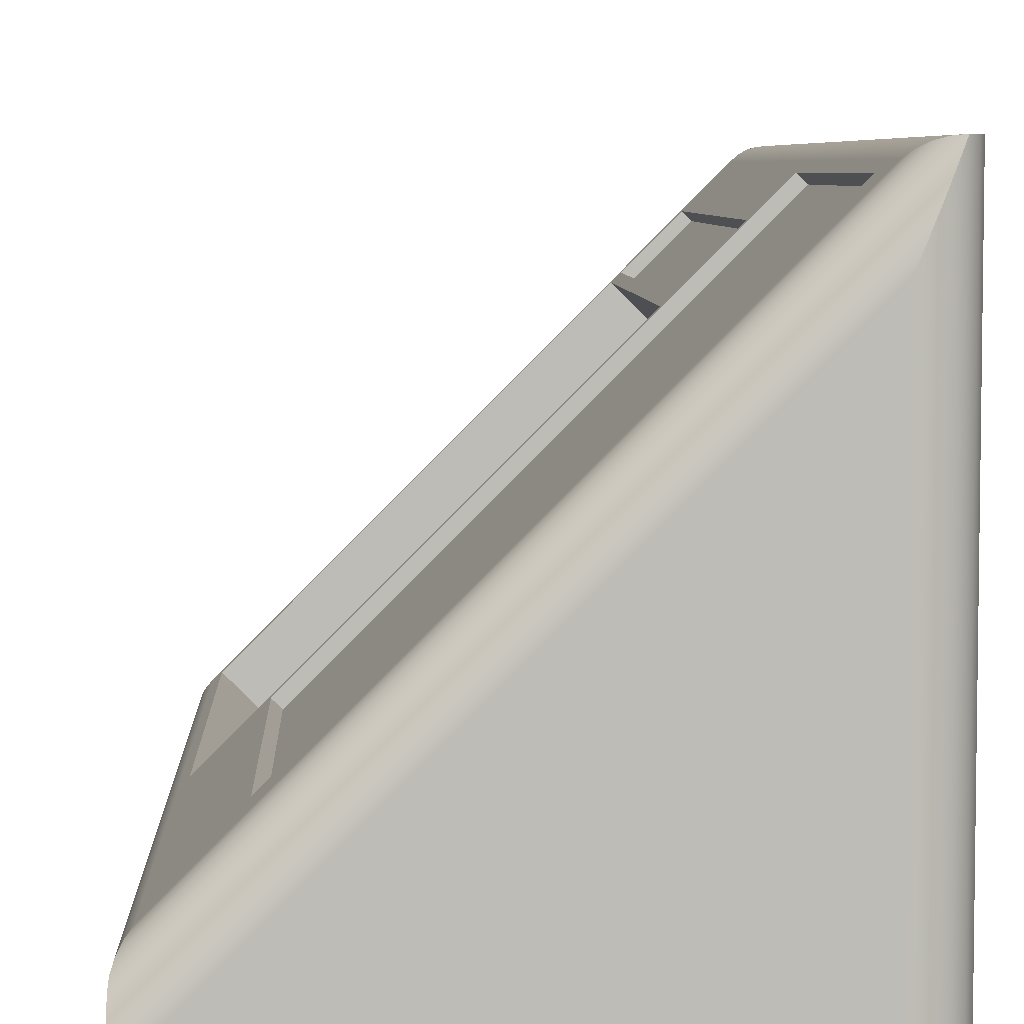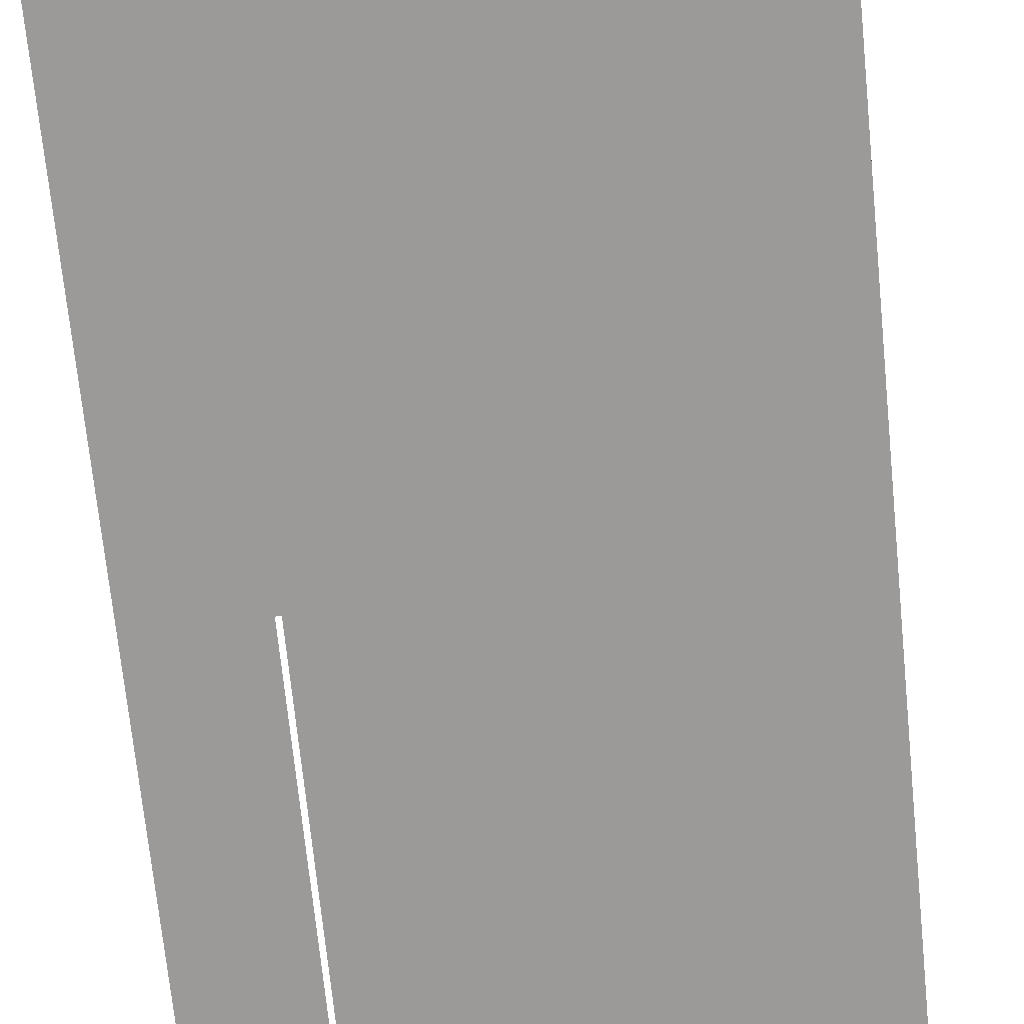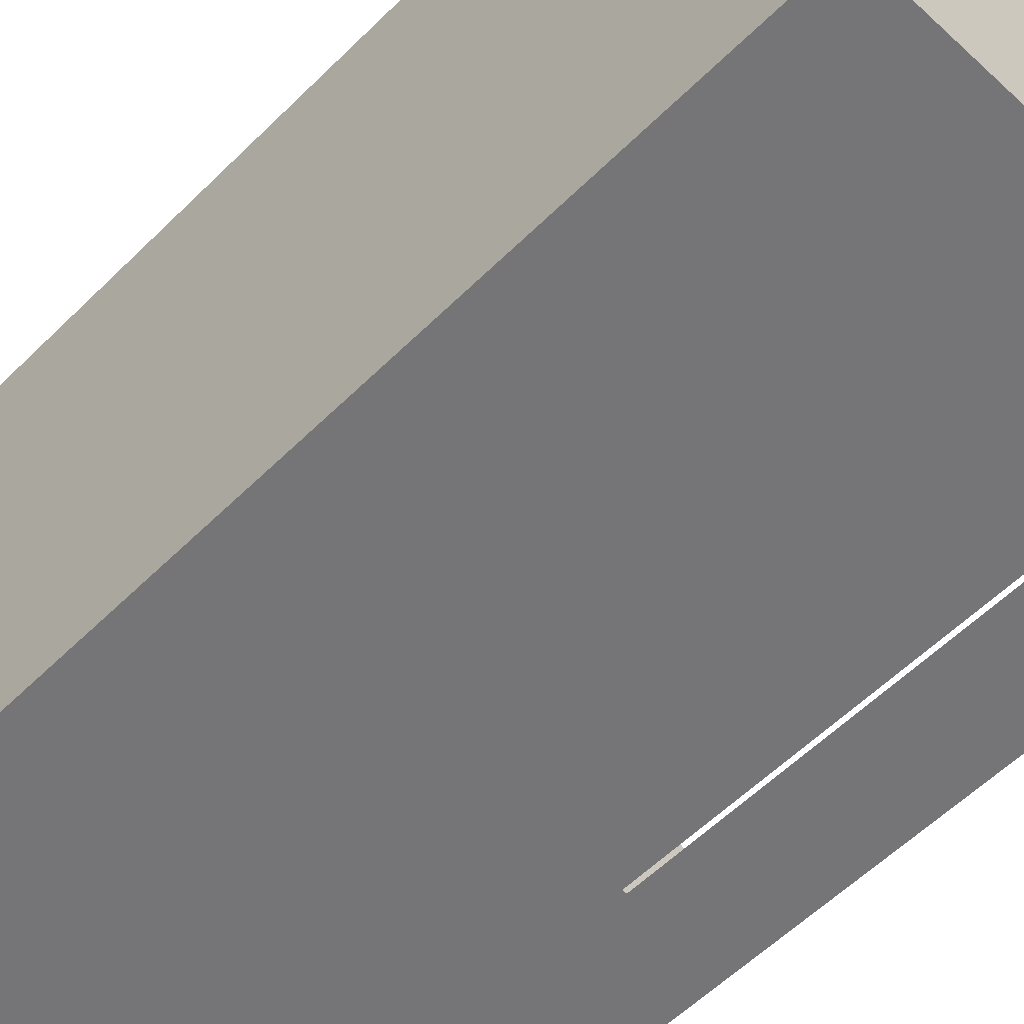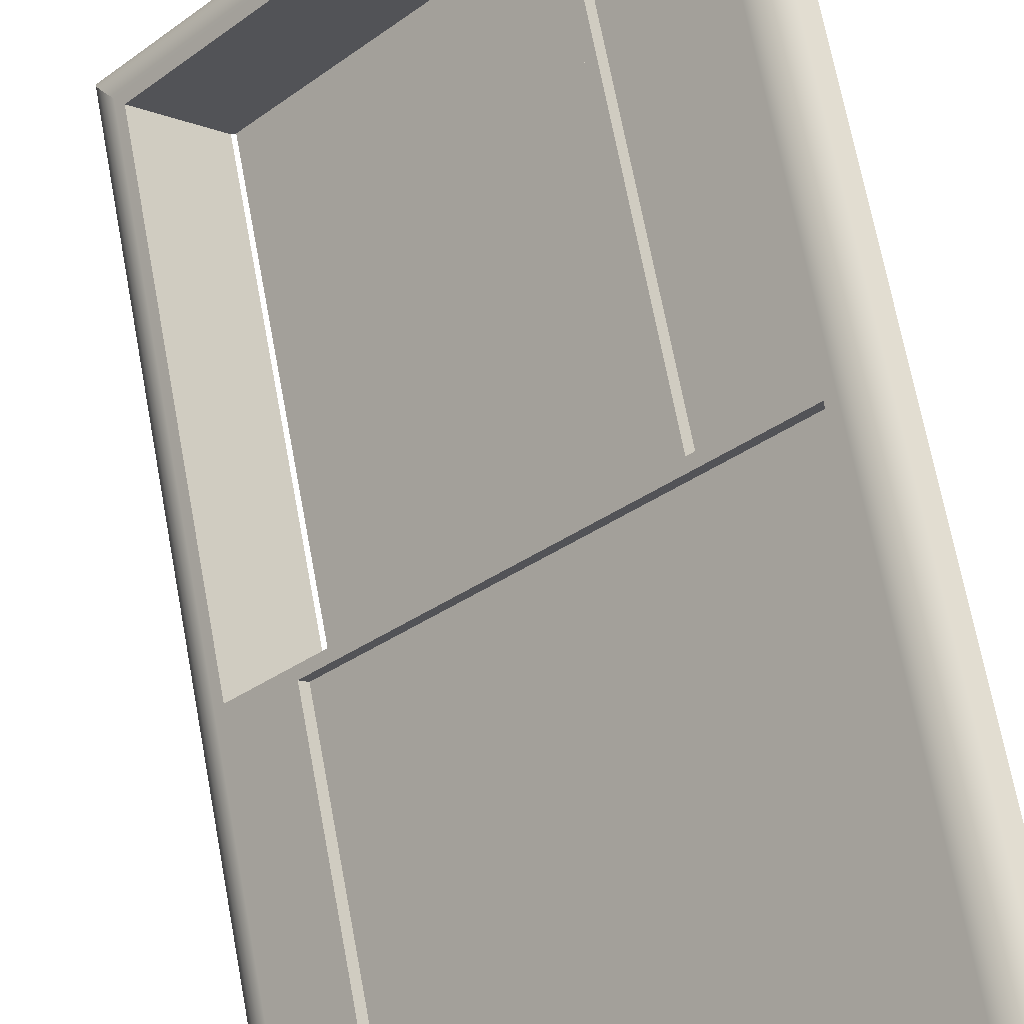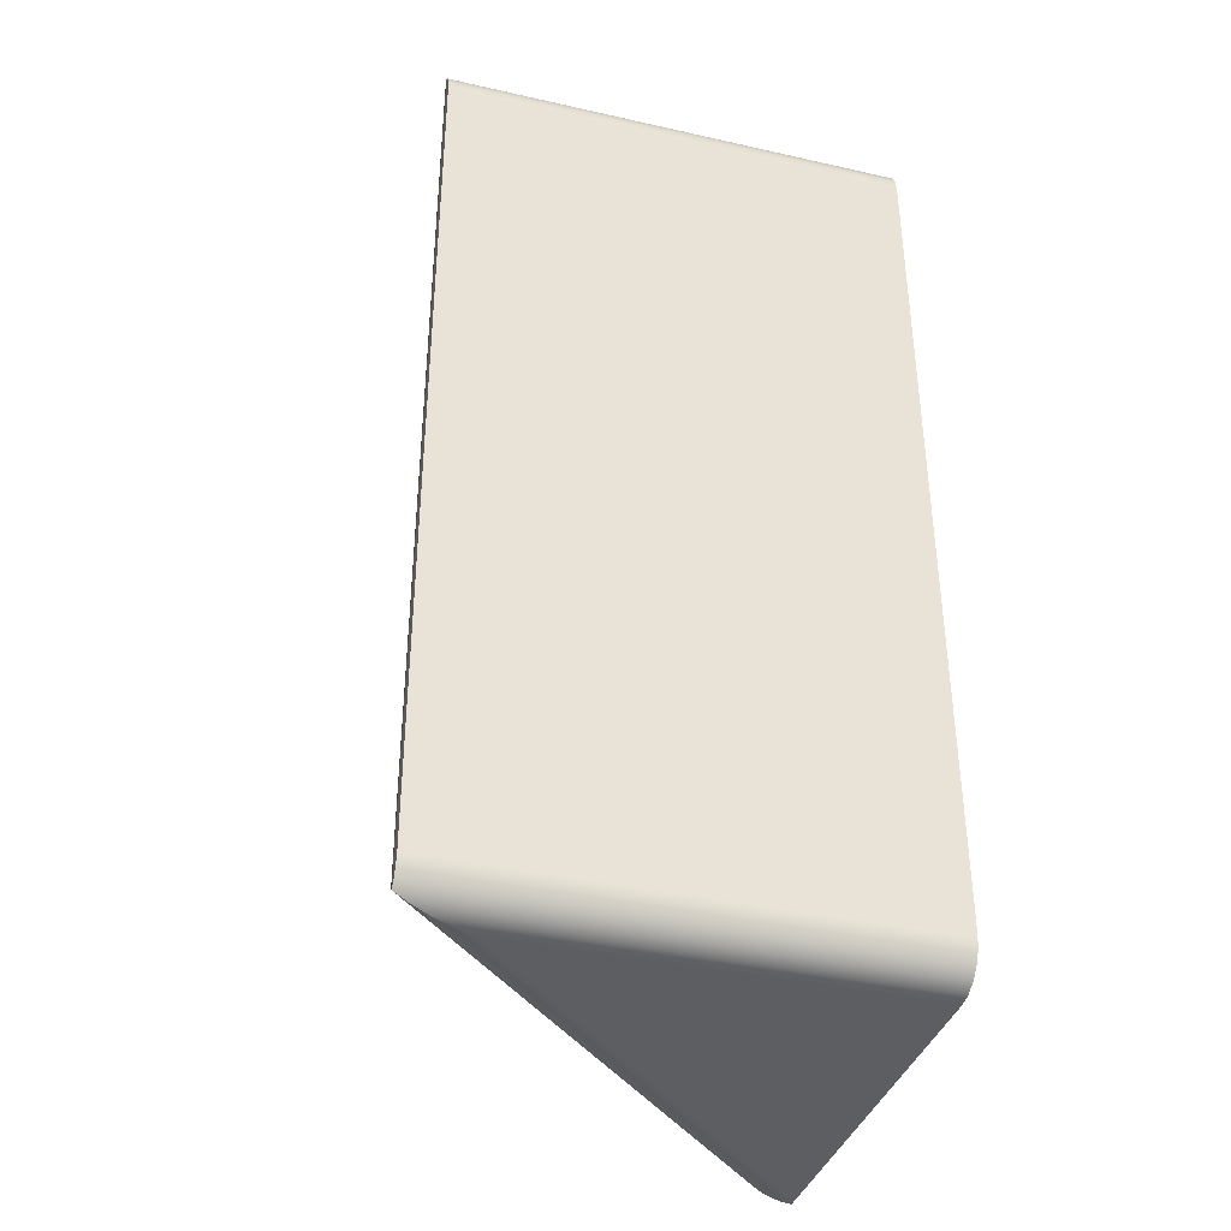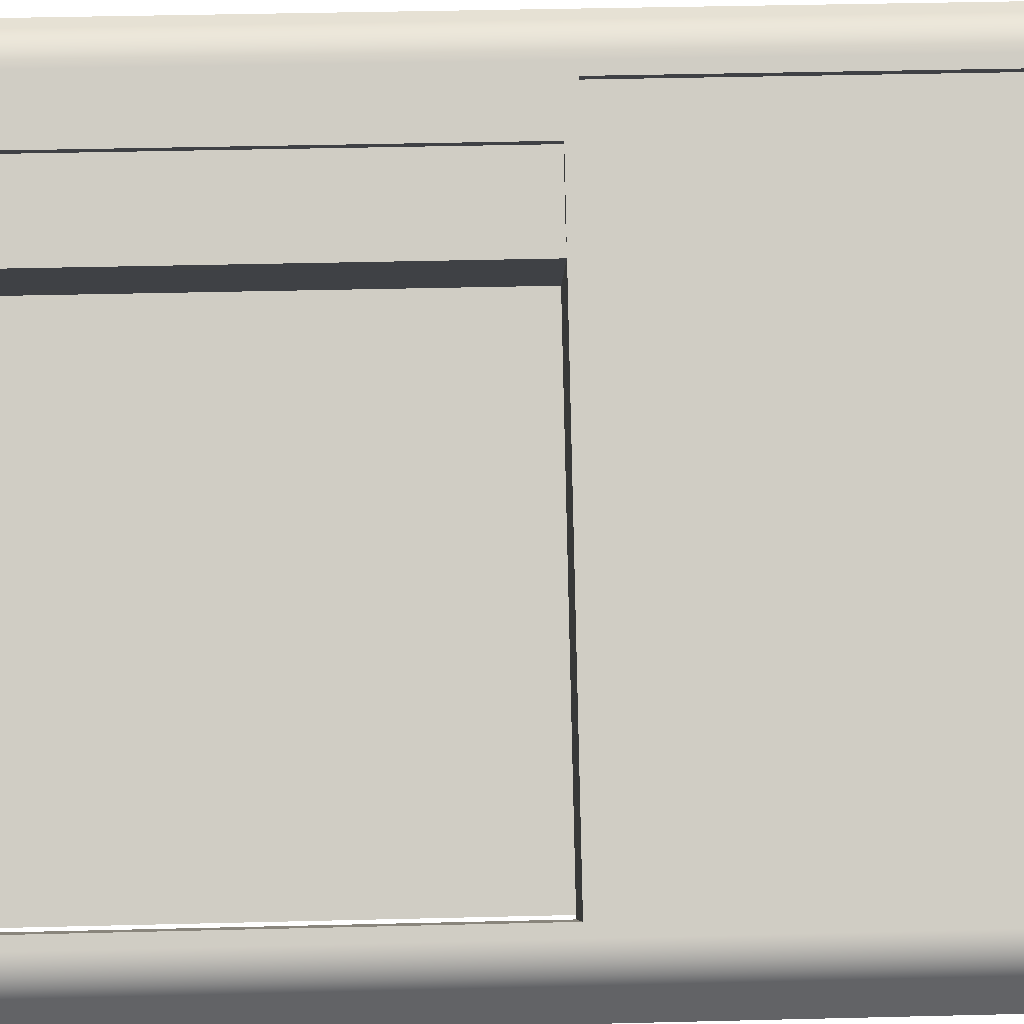
<metadata>
{"format":"obj","ext":"obj","renderer":"f3d","projection":"perspective","resolution":1024,"background":"white","views":[{"elev":5.6,"azim":177.8,"up":"+Y"},{"elev":-69.4,"azim":-174.3,"up":"+Y"},{"elev":-56.6,"azim":-44.1,"up":"+Y"},{"elev":68.6,"azim":169.4,"up":"+Y"},{"elev":-37.5,"azim":-106.1,"up":"+Z"},{"elev":39.2,"azim":88.2,"up":"+Y"}]}
</metadata>
<code>
g Solid1
v -42.89 0 -87.23
v -42.89 0 -4
v -42.89 45 -87.23
v -42.89 45 -4
v -42.75 45 -88.28
v -42.75 45 -2.953
v -42.7 0 -88.47
v -42.7 0 -2.764
v -42.34 45 -89.25
v -42.34 45 -1.978
v -42.13 0 -89.58
v -42.13 0 -1.649
v -41.69 45 -90.08
v -41.69 45 -1.145
v -41.66 45 -90.06
v -41.66 45 -1.172
v -41.24 0 -90.47
v -41.24 0 -0.7639
v -41.09 43.54 -90.57
v -41.09 43.54 -0.6585
v -40.88 44.92 -89.45
v -40.88 44.92 -1.778
v -40.41 41.89 -90.93
v -40.41 41.89 -0.2973
v -40.13 0 -91.03
v -40.13 0 -0.1958
v -40.13 44.7 -88.76
v -40.13 44.7 -2.469
v -39.66 40.1 -91.15
v -39.66 40.1 -0.07503
v -39.43 44.33 -88.01
v -39.43 44.33 -3.22
v -38.89 0 -91.23
v -38.89 0 0
v -38.89 38.24 -91.23
v -38.89 38.24 0
v -38.83 42.41 -83.23
v -38.83 42.41 -50.23
v -38.83 43.83 -87.23
v -38.83 43.83 -4
v -38.12 43.12 -83.23
v -38.12 43.12 -50.23
v -37.23 28.09 -49.23
v -37.23 28.09 -5
v -36 39.59 -49.23
v -36 39.59 -5
v -35.29 40.29 -49.23
v -35.29 40.29 -5
v -31.58 35.16 -49.23
v -31.58 35.16 -5
v -30.87 35.87 -49.23
v -30.87 35.87 -5
v -30.16 35.16 -49.23
v -30.16 35.16 -5
v -9.142 0 -49.23
v -9.142 0 -5
v -8.757 0 -49.23
v -8.757 0 -5
v -7.536 11.12 -83.23
v -7.536 11.12 -50.23
v -6.828 11.83 -83.23
v -6.828 11.83 -50.23
v -1.879 6.879 -49.23
v -1.879 6.879 -5
v -1.172 6.172 -87.23
v -1.172 6.172 -4
v -0.6741 5.565 -88.01
v -0.6741 5.565 -3.22
v -0.6569 0 -91.23
v -0.6569 0 0
v -0.3045 4.874 -88.76
v -0.3045 4.874 -2.469
v -0.07686 4.124 -89.45
v -0.07686 4.124 -1.778
v 0 0 -91.2
v 0 0 -0.02706
v 0 0.9262 -91.07
v 0 0.9262 -0.1598
v 0 1.808 -90.83
v 0 1.808 -0.3998
v 0 2.621 -90.49
v 0 2.621 -0.7402
v 0 3.343 -90.06
v 0 3.343 -1.172
f 55 57 43
f 43 57 53
f 53 57 63
f 56 55 44
f 44 55 43
f 56 44 58
f 58 44 54
f 58 54 64
f 57 58 63
f 63 58 64
f 53 54 43
f 43 54 44
f 62 61 60
f 60 61 59
f 61 41 59
f 59 41 37
f 41 42 37
f 37 42 38
f 42 62 38
f 38 62 60
f 60 59 38
f 38 59 37
f 48 52 46
f 46 52 50
f 52 51 50
f 50 51 49
f 51 47 49
f 49 47 45
f 47 48 45
f 45 48 46
f 45 46 49
f 49 46 50
f 19 17 13
f 13 17 11
f 13 11 9
f 9 11 7
f 9 7 5
f 5 7 1
f 5 1 3
f 19 23 17
f 17 23 25
f 25 23 29
f 25 29 33
f 33 29 35
f 58 70 56
f 56 70 34
f 56 34 55
f 55 34 2
f 55 2 1
f 58 57 70
f 70 57 76
f 76 57 75
f 75 57 69
f 69 57 55
f 69 55 33
f 33 55 1
f 33 1 25
f 25 1 17
f 17 1 11
f 11 1 7
f 34 26 2
f 2 26 18
f 2 18 12
f 12 8 2
f 33 35 69
f 69 35 75
f 75 35 29
f 75 29 77
f 77 29 23
f 77 23 79
f 79 23 19
f 79 19 81
f 81 19 13
f 81 13 83
f 83 13 15
f 83 15 21
f 27 71 21
f 21 71 73
f 21 73 83
f 27 31 71
f 71 31 67
f 67 31 65
f 65 31 39
f 10 12 14
f 14 12 18
f 14 18 20
f 20 18 24
f 24 18 26
f 24 26 30
f 30 26 34
f 30 34 36
f 12 10 8
f 8 10 6
f 8 6 2
f 2 6 4
f 20 82 14
f 14 82 84
f 14 84 16
f 16 84 74
f 16 74 22
f 22 74 28
f 28 74 72
f 28 72 68
f 82 20 80
f 80 20 24
f 80 24 78
f 78 24 30
f 78 30 76
f 76 30 36
f 76 36 70
f 66 40 68
f 68 40 32
f 68 32 28
f 36 34 70
f 76 75 78
f 78 75 77
f 78 77 80
f 80 77 79
f 80 79 82
f 82 79 81
f 82 81 84
f 84 81 83
f 84 83 74
f 74 83 73
f 74 73 71
f 74 71 72
f 72 71 67
f 72 67 68
f 68 67 66
f 66 67 65
f 63 64 66
f 66 64 54
f 66 54 40
f 40 54 52
f 40 52 48
f 54 53 52
f 52 53 51
f 51 53 42
f 51 42 47
f 47 42 40
f 47 40 48
f 42 53 62
f 62 53 63
f 62 63 61
f 61 63 65
f 61 65 39
f 65 63 66
f 40 42 39
f 39 42 41
f 39 41 61
f 40 39 32
f 32 39 31
f 32 31 27
f 32 27 28
f 28 27 21
f 28 21 22
f 22 21 16
f 16 21 15
f 13 9 15
f 15 9 3
f 15 3 4
f 9 5 3
f 6 10 4
f 4 10 16
f 4 16 15
f 10 14 16
f 1 2 3
f 3 2 4

</code>
